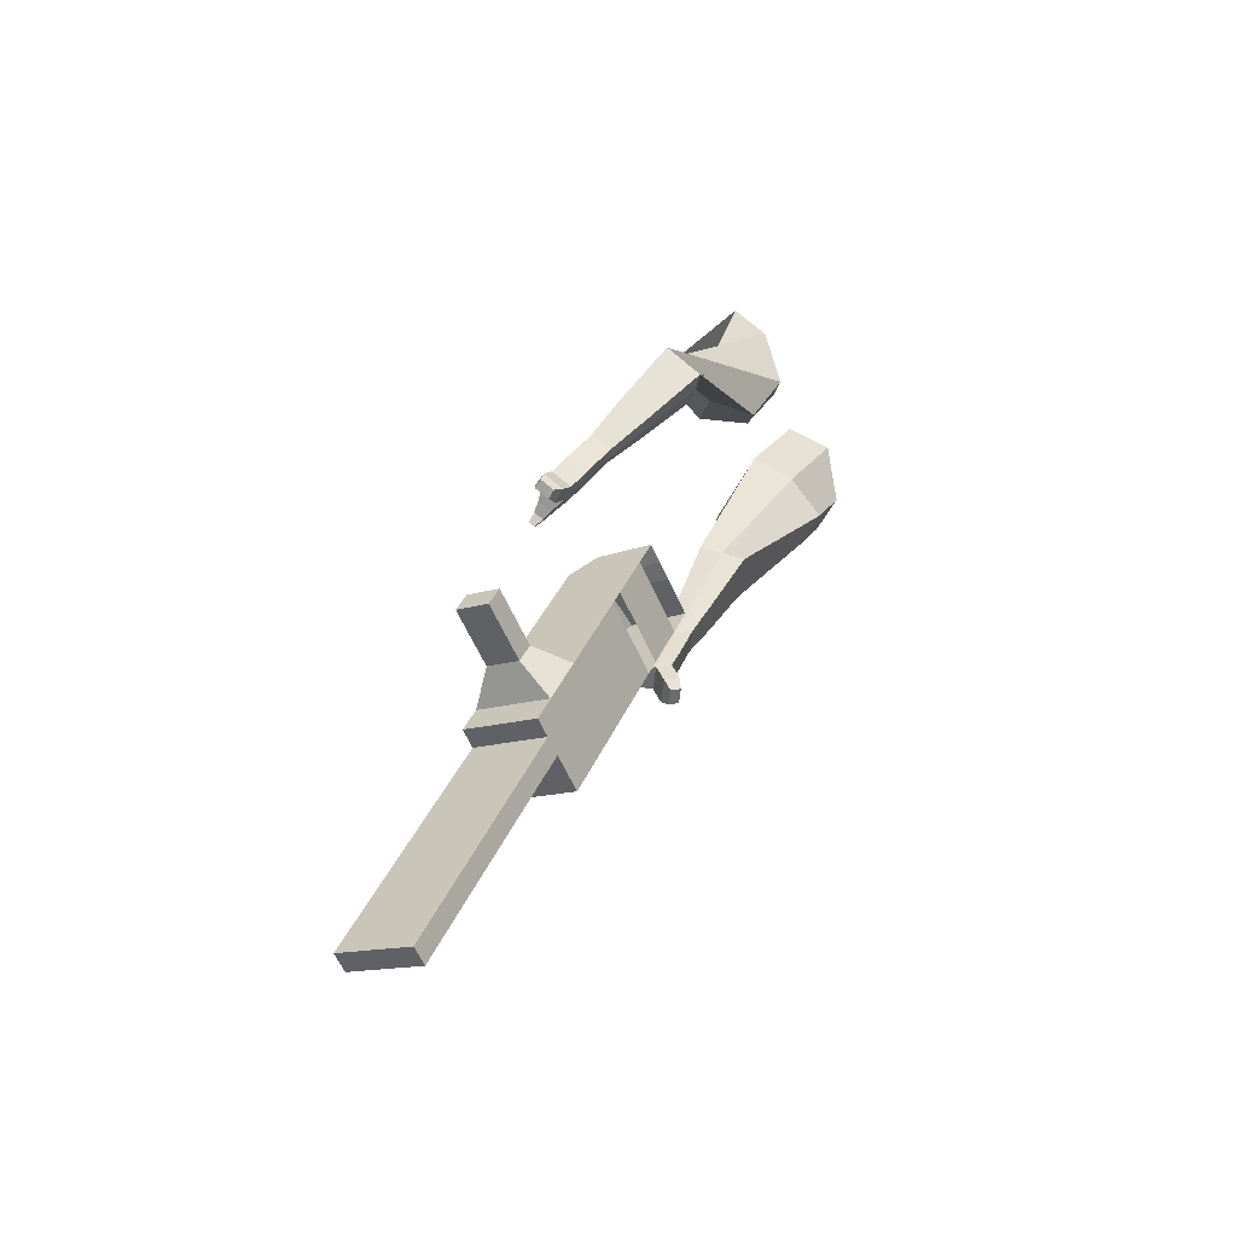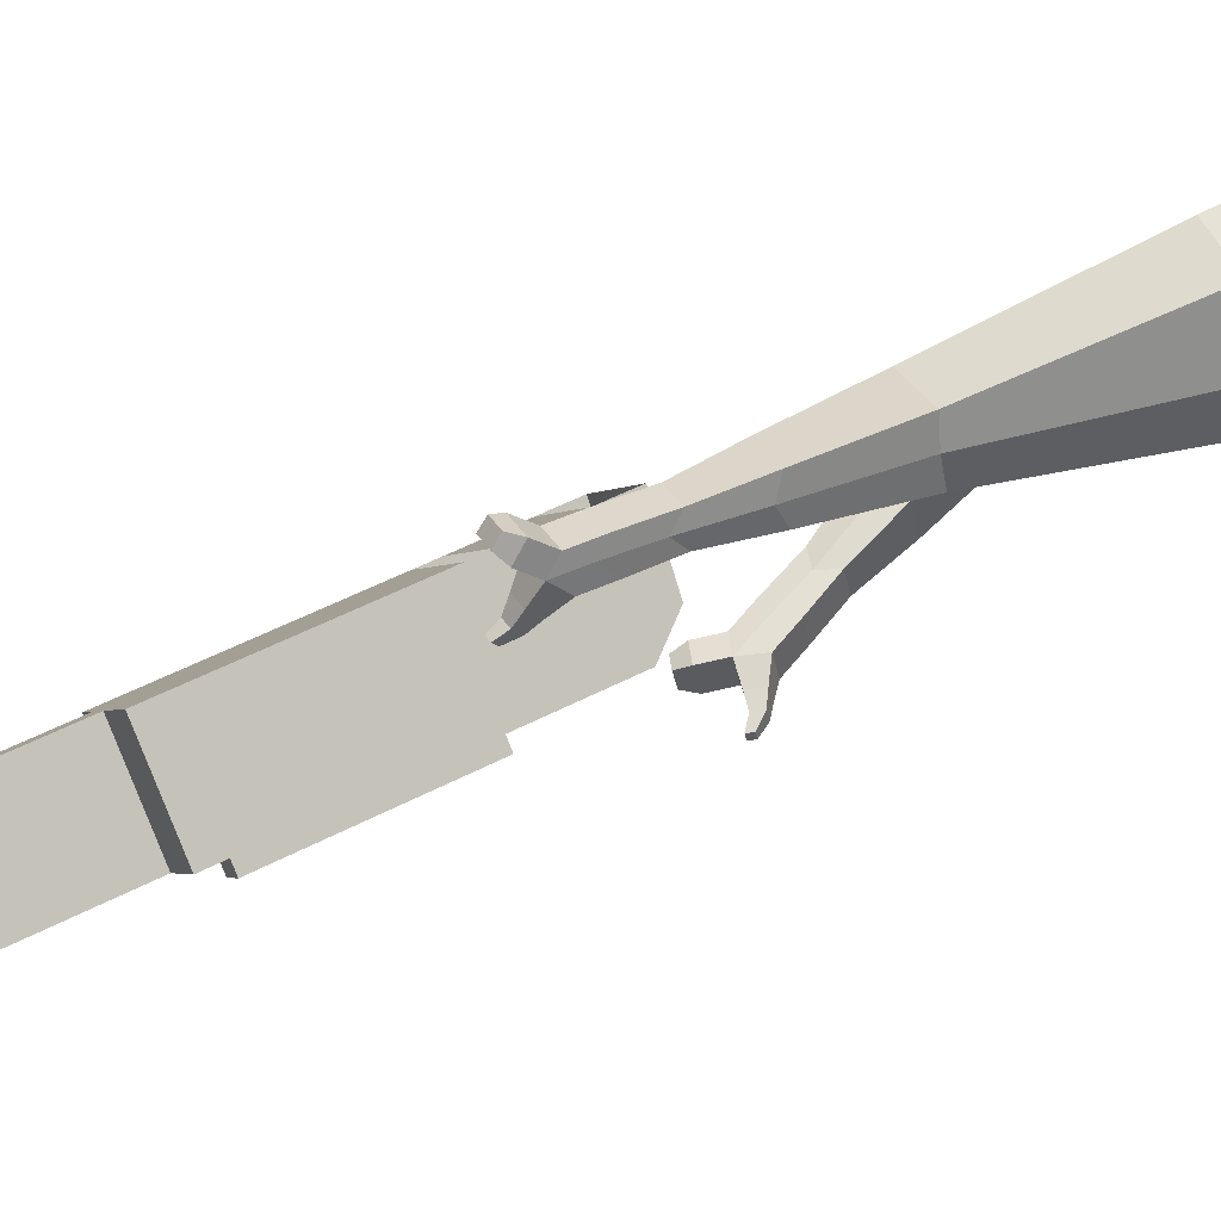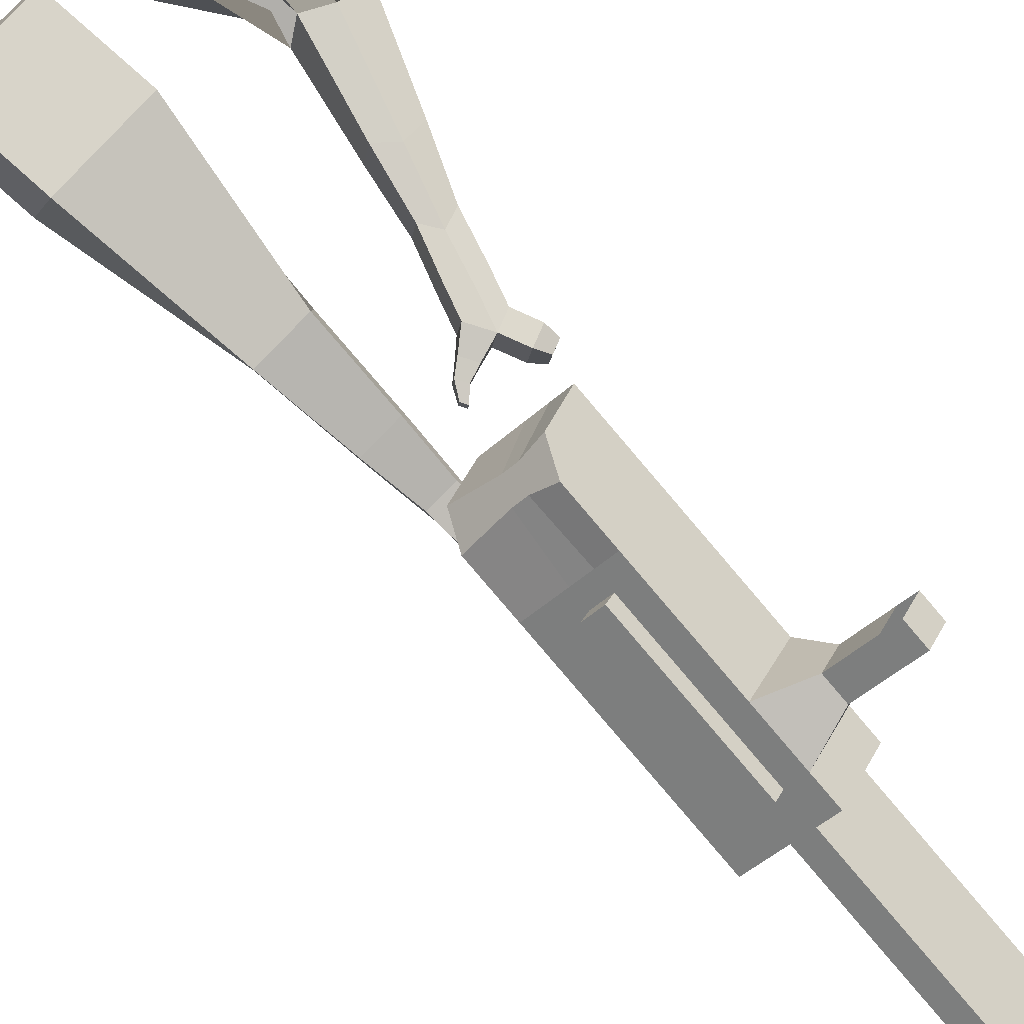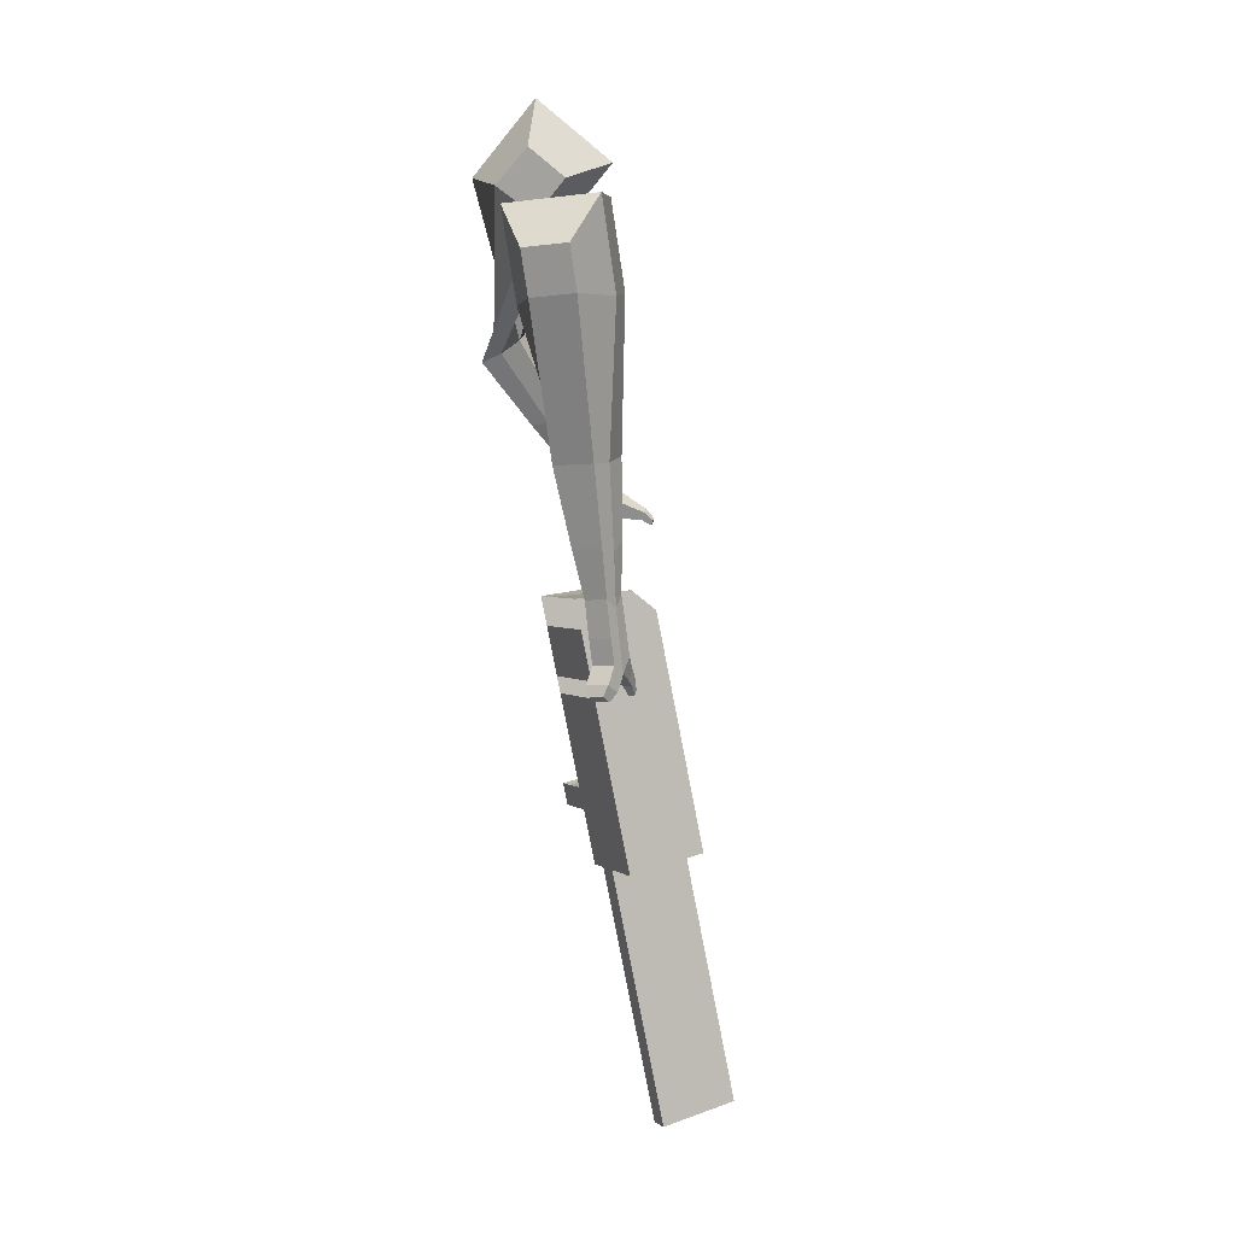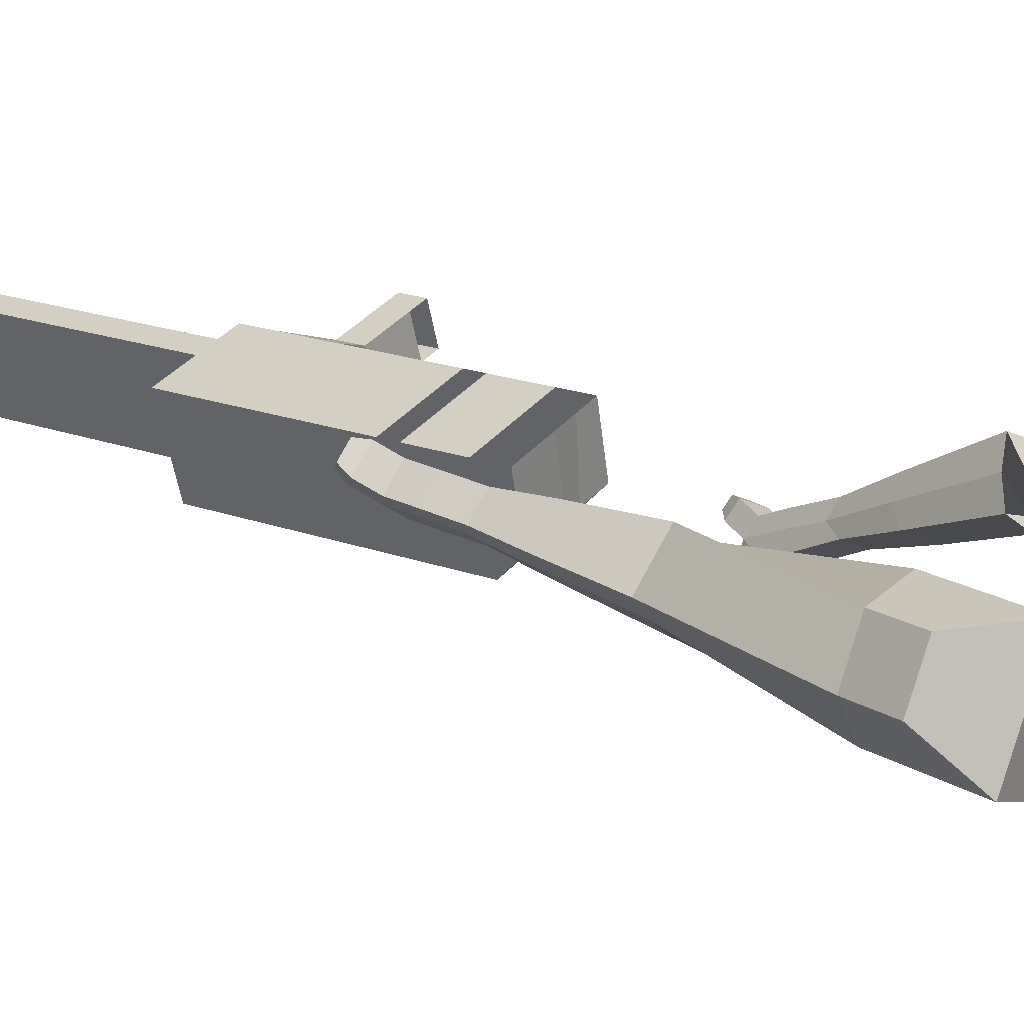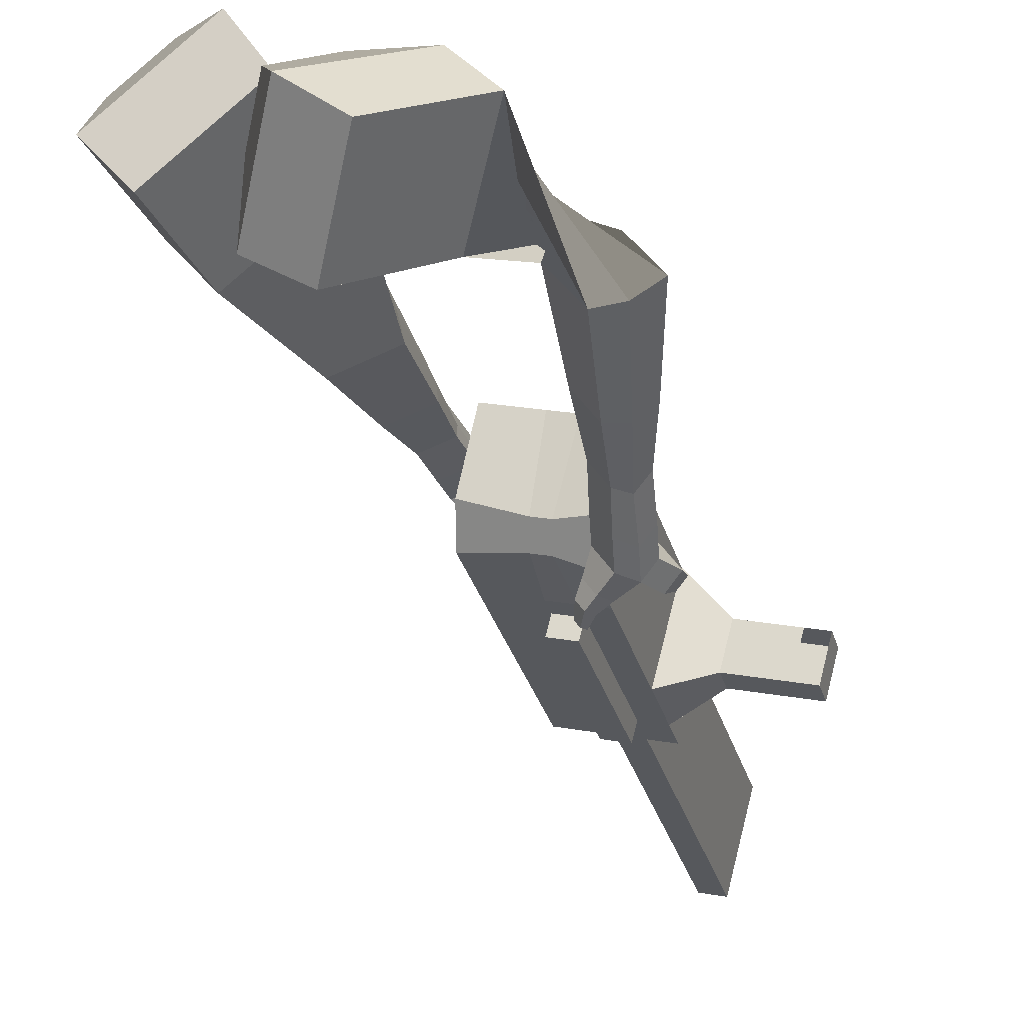
<metadata>
{"format":"obj","ext":"obj","renderer":"f3d","projection":"perspective","resolution":1024,"background":"white","views":[{"elev":-48.7,"azim":106.0,"up":"+Z"},{"elev":6.9,"azim":-123.2,"up":"+Y"},{"elev":-55.5,"azim":34.2,"up":"+Y"},{"elev":-11.0,"azim":-124.7,"up":"+Z"},{"elev":49.5,"azim":-65.5,"up":"+Y"},{"elev":-7.2,"azim":5.0,"up":"+Y"}]}
</metadata>
<code>
o Cube.046_Cube.010
v 3.364 71.61 -1248
v -43.52 -133.1 -1181
v 37.18 -3.064 -1452
v -9.699 -207.8 -1385
v -209.3 104.9 -1295
v -256.2 -99.83 -1228
v -175.5 30.18 -1500
v -222.4 -174.5 -1433
v -43.2 174.4 -966
v -90.08 -30.27 -899
v -302.8 2.979 -946.3
v -255.9 207.7 -1013
v -64.27 221 -838.5
v -111.2 16.26 -771.5
v -323.8 49.51 -818.8
v -277 254.2 -885.8
v -76.72 248.4 -763.2
v -108.6 94.93 -727
v -321.3 128.2 -774.3
v -289.4 281.7 -810.5
v -35.93 158.4 -1010
v -82.82 -46.31 -942.9
v -248.6 191.6 -1057
v -295.5 -13.06 -990.2
v 25.24 23.3 -1380
v -21.64 -181.4 -1313
v -187.4 56.54 -1427
v -234.3 -148.1 -1360
v -69.16 13.56 -1476
v -116 -191.1 -1409
v -103 88.23 -1271
v -149.9 -116.5 -1204
v -149.5 191 -989.6
v -196.4 -13.64 -922.6
v -170.6 237.6 -862.1
v -208.4 44.34 -786
v -183.1 265.1 -786.8
v -206.7 97.39 -756
v -189.2 -29.68 -966.6
v -142.3 175 -1034
v -128 -164.8 -1337
v -81.1 39.92 -1404
v -15.99 5.248 -1464
v -96.69 -124.8 -1193
v -143.3 -21.95 -910.8
v -172.6 38.74 -778
v -170.8 91.78 -748
v -89.11 166.7 -1022
v -27.93 31.61 -1392
v -62.87 -199.4 -1397
v -49.81 79.92 -1259
v -96.37 182.7 -977.8
v -117.4 229.3 -850.3
v -129.9 256.8 -775
v -136 -38 -954.8
v -74.81 -173.1 -1325
v -144.8 -76.32 -942.2
v -197.9 -68.01 -954.1
v -83.59 -211.4 -1312
v -136.8 -203.1 -1324
v -158.6 -154.8 -1192
v -105.5 -163.1 -1180
v 95.73 -34.33 -1304
v 86.05 -12.97 -1246
v 65.32 -103.5 -1216
v 74.99 -124.8 -1275
v 141.7 -41.51 -1294
v 132 -20.15 -1236
v 111.3 -110.7 -1206
v 121 -132 -1265
v 212 -52.51 -1279
v 202.3 -31.15 -1220
v 181.6 -121.7 -1190
v 191.3 -143 -1249
v 257.3 -59.58 -1269
v 247.6 -38.22 -1210
v 226.9 -128.7 -1180
v 236.6 -150.1 -1239
v 48.23 -444.8 -2069
v -4.938 -436.4 -2081
v 41.94 -231.8 -2148
v 95.12 -240.1 -2136
f 25 26 4 3
f 29 30 8 7
f 27 28 6 5
f 22 21 9 10
f 42 27 5 31
f 56 26 2 44
f 10 9 13 14
f 55 22 10 45
f 23 24 11 12
f 46 14 18 47
f 45 10 14 46
f 12 11 15 16
f 33 12 16 35
f 54 47 18 17
f 16 15 19 20
f 14 13 17 18
f 5 6 24 23
f 44 2 22 55
f 31 5 23 40
f 2 1 21 22
f 50 4 26 56
f 29 7 27 42
f 7 8 28 27
f 26 25 63 66
f 43 29 42 49
f 8 30 41 28
f 51 31 40 48
f 6 32 39 24
f 20 19 38 37
f 52 33 35 53
f 11 34 36 15
f 15 36 38 19
f 24 39 34 11
f 28 41 32 6
f 49 42 31 51
f 30 29 81 80
f 3 4 50 43
f 25 49 51 1
f 9 52 53 13
f 1 51 48 21
f 3 43 49 25
f 30 50 56 41
f 32 41 60 61
f 37 38 47 54
f 34 45 46 36
f 36 46 47 38
f 39 55 45 34
f 55 39 58 57
f 61 62 57 58
f 60 59 62 61
f 39 32 61 58
f 44 55 57 62
f 41 56 59 60
f 56 44 62 59
f 66 63 67 70
f 1 2 65 64
f 2 26 66 65
f 25 1 64 63
f 69 70 74 73
f 64 65 69 68
f 65 66 70 69
f 63 64 68 67
f 73 74 78 77
f 67 68 72 71
f 70 67 71 74
f 68 69 73 72
f 76 77 78 75
f 71 72 76 75
f 74 71 75 78
f 82 79 80 81
f 50 30 80 79
f 43 50 79 82
f 29 43 82 81
o Cube.048_Cube.024
v -468.6 577.2 125
v -651.3 419.2 129.1
v -389.4 480.2 -81.73
v -573.3 321.6 -78.33
v -630.7 670 -49.53
v -724.4 589 -47.39
v -590.1 620.3 -155.5
v -683.4 539.4 -153.1
v -479.6 267.5 -473
v -362.9 314.8 -460
v -403.1 426.2 -504.5
v -519.8 378.9 -517.6
v -421.6 225.7 -677.4
v -335.8 260.4 -667.8
v -365.4 342.4 -700.6
v -451.2 307.6 -710.2
v -384.1 202.1 -805.9
v -321.4 227.5 -798.9
v -343 287.4 -822.8
v -405.7 261.9 -829.8
v -458.1 569.8 -128.7
v -652.2 402.8 -124.2
v -542.2 672.9 90.69
v -736.3 505.1 95.14
v -378.2 370.3 -487
v -502 320.1 -500.9
v -343.8 297 -701.5
v -434.9 260 -711.6
v -324.3 250.3 -835.9
v -390.8 223.3 -843.3
v -362.1 171.5 -892.1
v -299.4 196.9 -885.1
v -301.9 221.9 -933.3
v -368.4 194.9 -940.7
v -383.4 233.2 -925.5
v -320.7 258.6 -918.5
v -346.7 150.7 -954.6
v -284 176.1 -947.6
v -286.5 201.1 -995.8
v -353 174.1 -1003
v -368 212.4 -988
v -305.3 237.9 -981
v -318.3 121 -982.9
v -278 137.3 -978.4
v -279.6 153.4 -1009
v -322.4 136 -1014
v -355.3 193.9 -1055
v -370.2 232.2 -1040
v -307.5 257.7 -1033
v -288.7 220.9 -1048
v -299.8 99.61 -1002
v -272.6 110.6 -998.6
v -273.7 121.5 -1020
v -302.6 109.8 -1023
v -285.2 85.92 -1030
v -268.2 92.82 -1028
v -268.8 99.6 -1041
v -286.9 92.28 -1043
v -348.1 215.4 -1080
v -358.1 240.9 -1069
v -316.4 257.8 -1065
v -303.9 233.4 -1075
v -318 430.3 483.7
v -379.4 245.5 340.6
v -148.4 498.2 322.5
v -213.9 315.6 179.1
v -457.6 541.5 300.7
v -489.1 446.7 227.3
v -362 578.9 218.9
v -404.2 482.7 144.5
v -135.6 358.8 -92.03
v -67.68 281.8 -21.16
v 37.37 333.6 -63.18
v -27.58 409.8 -133.8
v -110.1 215.3 -252.2
v -61.63 155.1 -200.4
v 17.78 192.7 -231.1
v -30.73 252.8 -283
v -91.41 125 -352
v -55.96 81.05 -314.2
v 2.076 108.5 -336.6
v -33.38 152.5 -374.5
v -227.9 567.1 285.9
v -310.8 374.2 132.6
v -421.4 495.9 456
v -486.6 299.8 304
v -13.51 296.3 -44.51
v -83.56 383.2 -119.4
v -20.22 159.8 -228.5
v -71.72 223.7 -283.6
v -25.54 75.82 -344.9
v -63.18 122.5 -385.1
v -93.37 62.67 -422.5
v -57.92 18.71 -384.7
v -22.49 9.447 -424.8
v -60.13 56.12 -465
v -31.1 86.7 -452.9
v 4.358 42.73 -415.1
v -93.65 18.41 -473.7
v -58.19 -25.56 -435.8
v -22.76 -34.82 -475.9
v -60.4 11.86 -516.1
v -31.37 42.43 -504.1
v 4.087 -1.535 -466.2
v -108.4 -26.36 -490.1
v -85.57 -54.66 -465.7
v -62.76 -60.62 -491.5
v -86.99 -30.57 -517.4
v -28.8 -0.7156 -560.3
v 0.2357 29.86 -548.2
v 35.69 -14.11 -510.3
v 8.84 -47.39 -520.1
v -119.8 -56.25 -501.3
v -104.4 -75.33 -484.8
v -89.02 -79.35 -502.3
v -105.3 -59.09 -519.7
v -122.4 -84.18 -521.4
v -112.7 -96.1 -511.1
v -103.1 -98.62 -522
v -113.3 -85.96 -532.9
v -0.784 -9.96 -575.5
v 18.52 10.37 -567.5
v 42.09 -18.86 -542.3
v 24.24 -40.99 -548.8
f 83 84 86 85
f 90 89 93 94
f 89 90 88 87
f 105 106 84 83
f 103 89 87 105
f 104 86 84 106
f 94 93 97 98
f 103 85 92 107
f 104 90 94 108
f 85 86 91 92
f 110 98 102 112
f 107 92 96 109
f 108 94 98 110
f 92 91 95 96
f 101 111 115 118
f 96 95 99 100
f 98 97 101 102
f 109 96 100 111
f 97 109 111 101
f 100 99 113 114
f 91 108 110 95
f 93 107 109 97
f 95 110 112 99
f 86 104 108 91
f 89 103 107 93
f 90 104 106 88
f 85 103 105 83
f 87 88 106 105
f 117 118 124 123
f 113 116 122 119
f 102 101 118 117
f 111 100 114 115
f 99 112 116 113
f 112 102 117 116
f 124 121 132 131
f 120 119 125 126
f 115 114 120 121
f 118 115 121 124
f 116 117 123 122
f 114 113 119 120
f 128 127 135 136
f 119 122 128 125
f 121 120 126 127
f 122 121 127 128
f 131 132 144 143
f 122 123 130 129
f 123 124 131 130
f 121 122 129 132
f 136 135 139 140
f 127 126 134 135
f 125 128 136 133
f 126 125 133 134
f 138 137 140 139
f 135 134 138 139
f 133 136 140 137
f 134 133 137 138
f 144 141 142 143
f 129 130 142 141
f 132 129 141 144
f 130 131 143 142
f 145 146 148 147
f 152 151 155 156
f 151 152 150 149
f 167 168 146 145
f 165 151 149 167
f 166 148 146 168
f 156 155 159 160
f 165 147 154 169
f 166 152 156 170
f 147 148 153 154
f 172 160 164 174
f 169 154 158 171
f 170 156 160 172
f 154 153 157 158
f 163 173 177 180
f 158 157 161 162
f 160 159 163 164
f 171 158 162 173
f 159 171 173 163
f 162 161 175 176
f 153 170 172 157
f 155 169 171 159
f 157 172 174 161
f 148 166 170 153
f 151 165 169 155
f 152 166 168 150
f 147 165 167 145
f 149 150 168 167
f 179 180 186 185
f 175 178 184 181
f 164 163 180 179
f 173 162 176 177
f 161 174 178 175
f 174 164 179 178
f 186 183 194 193
f 182 181 187 188
f 177 176 182 183
f 180 177 183 186
f 178 179 185 184
f 176 175 181 182
f 190 189 197 198
f 181 184 190 187
f 183 182 188 189
f 184 183 189 190
f 193 194 206 205
f 184 185 192 191
f 185 186 193 192
f 183 184 191 194
f 198 197 201 202
f 189 188 196 197
f 187 190 198 195
f 188 187 195 196
f 200 199 202 201
f 197 196 200 201
f 195 198 202 199
f 196 195 199 200
f 206 203 204 205
f 191 192 204 203
f 194 191 203 206
f 192 193 205 204

</code>
